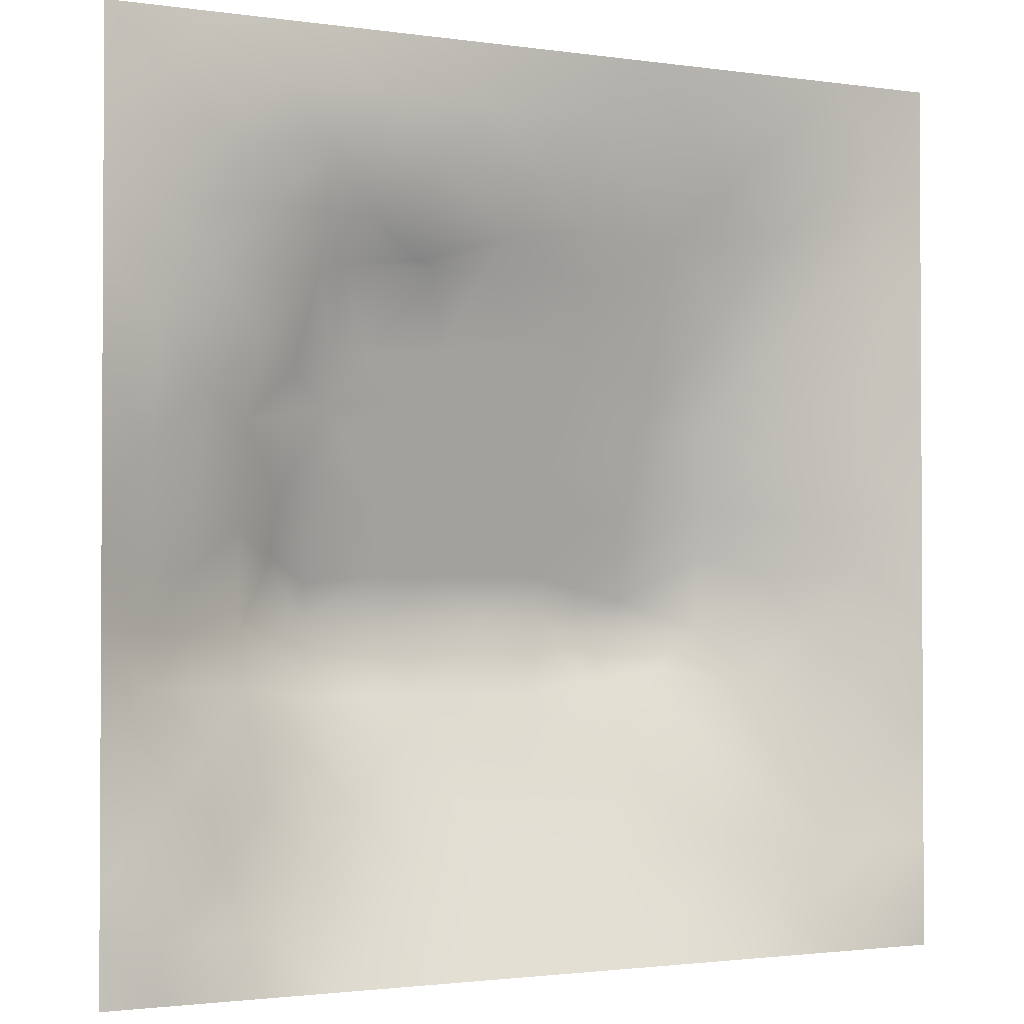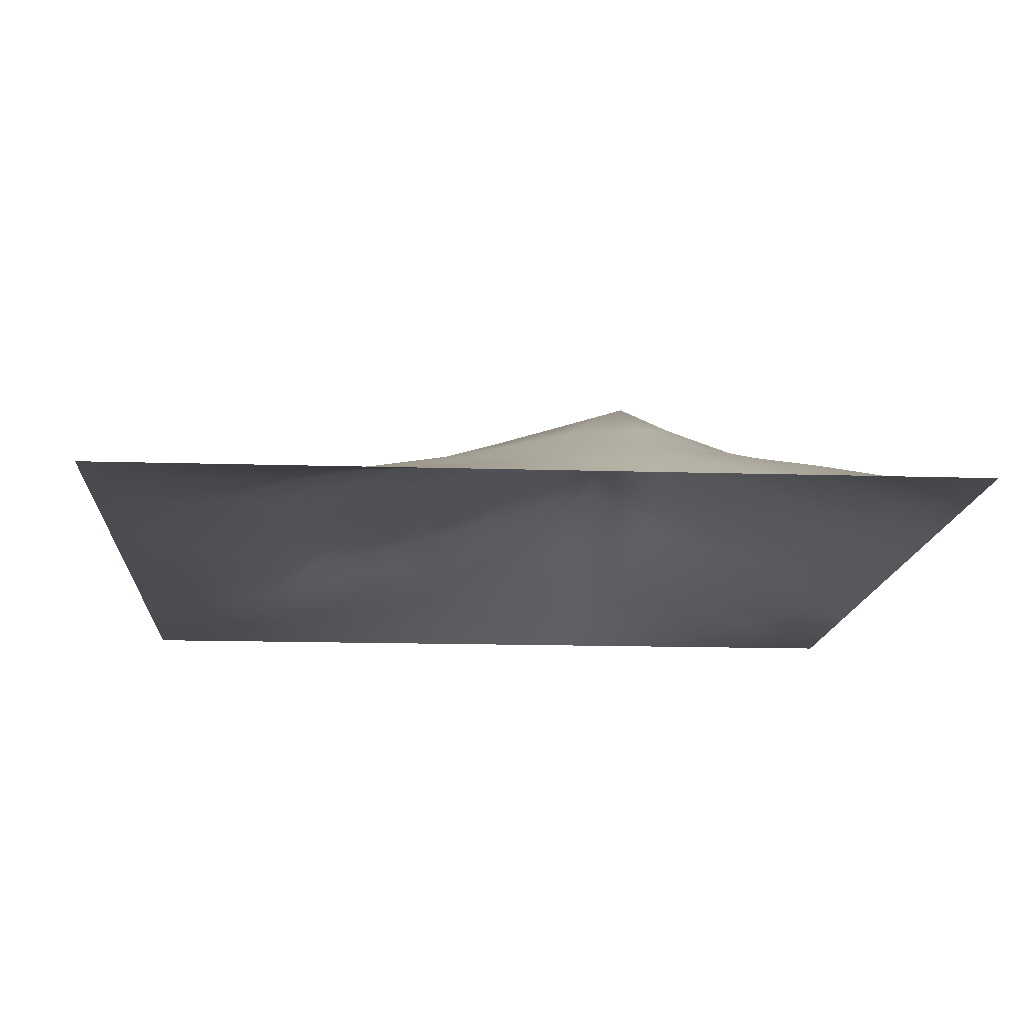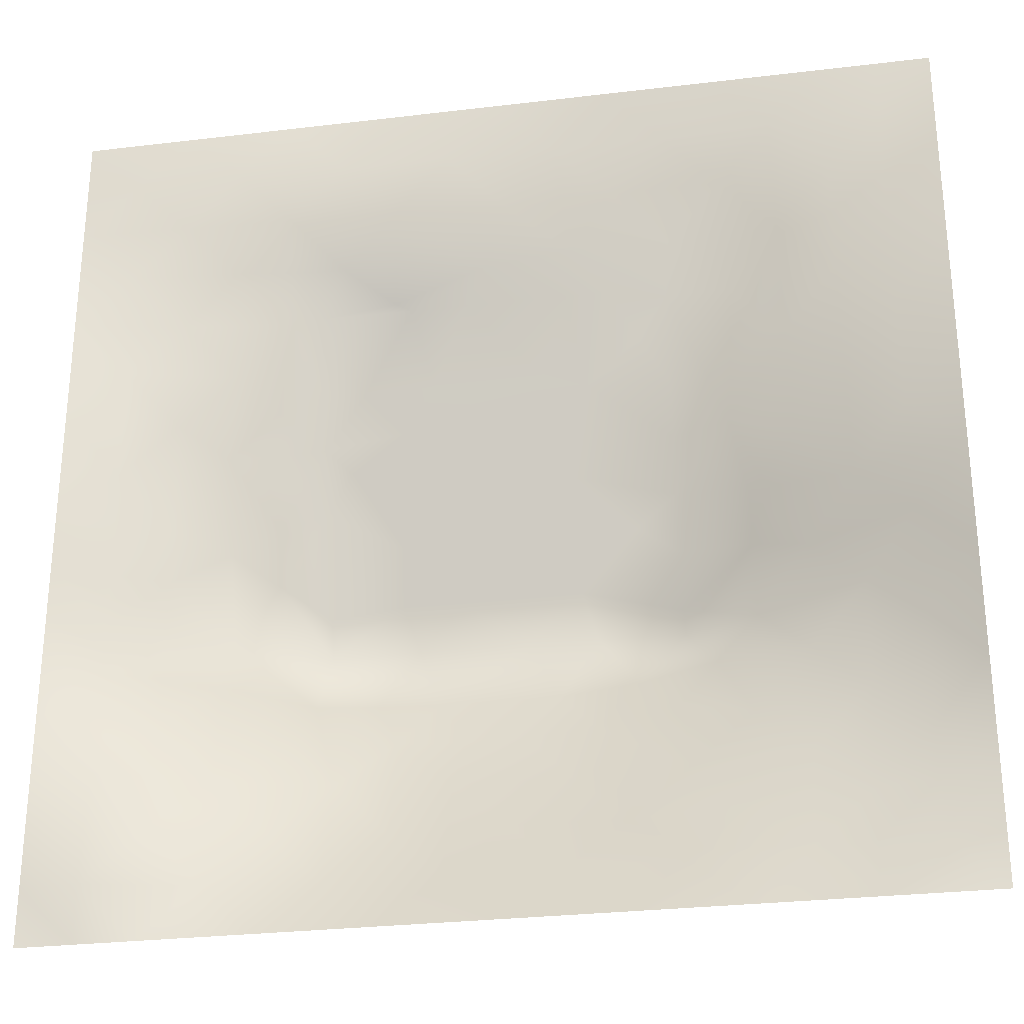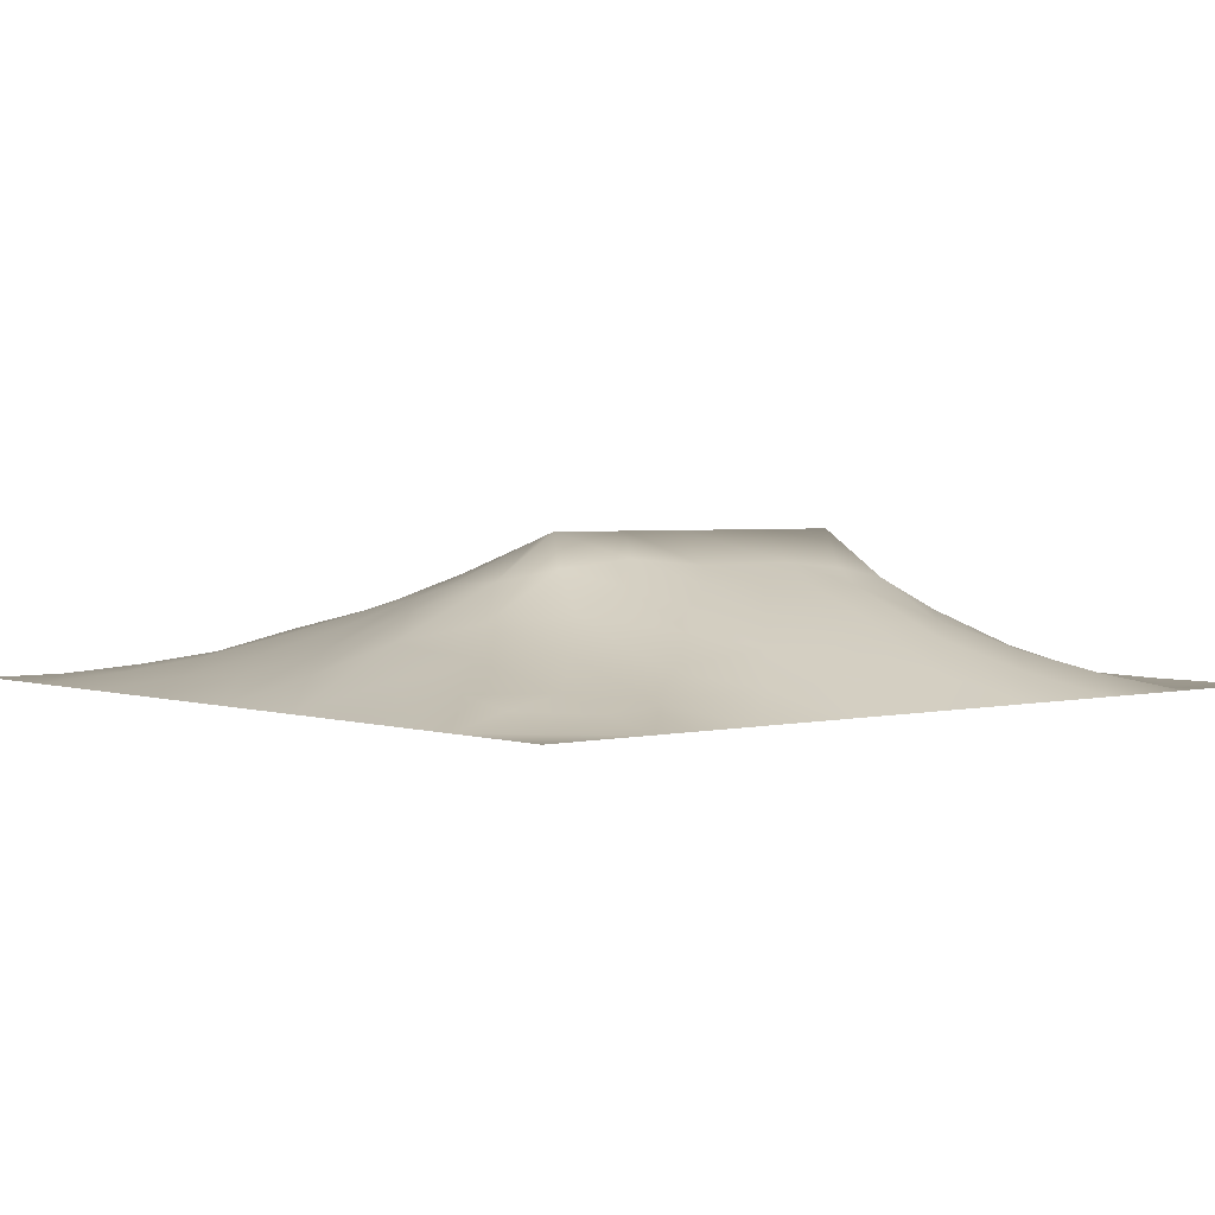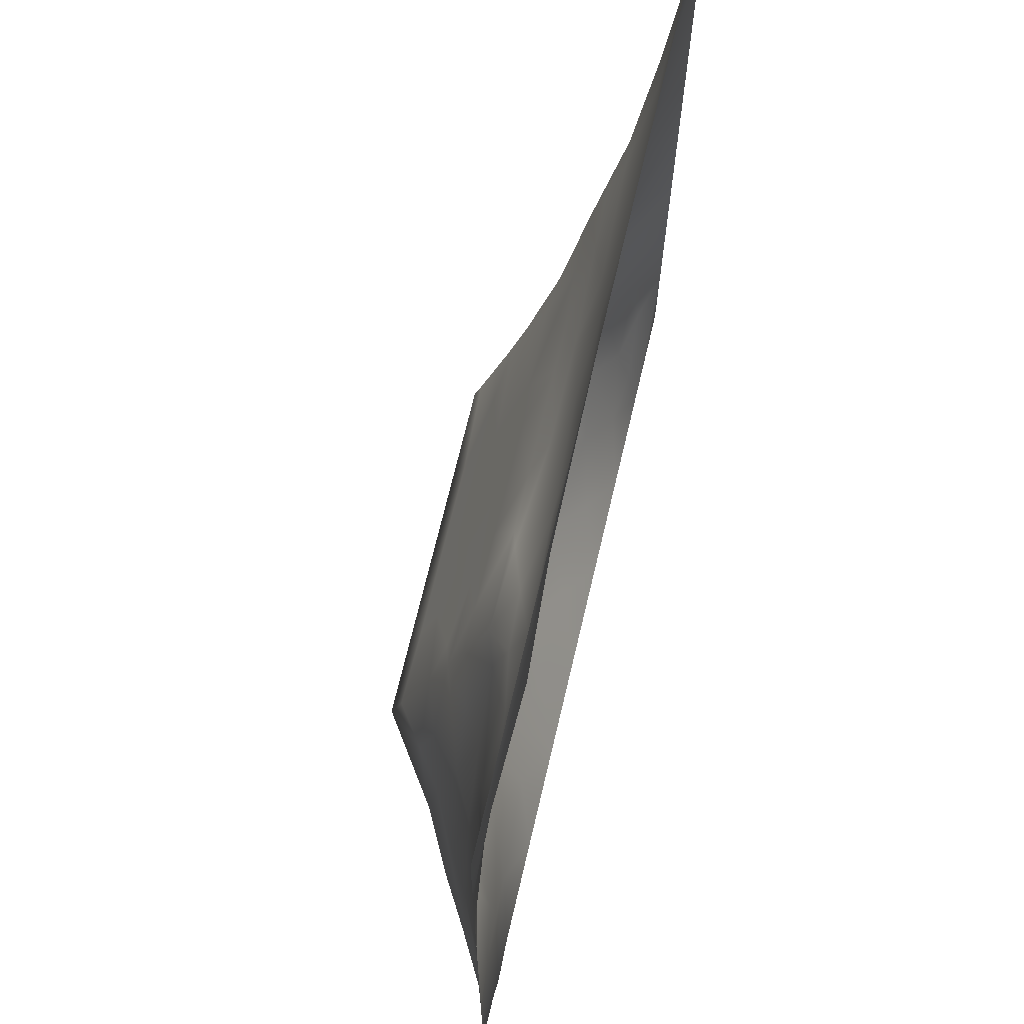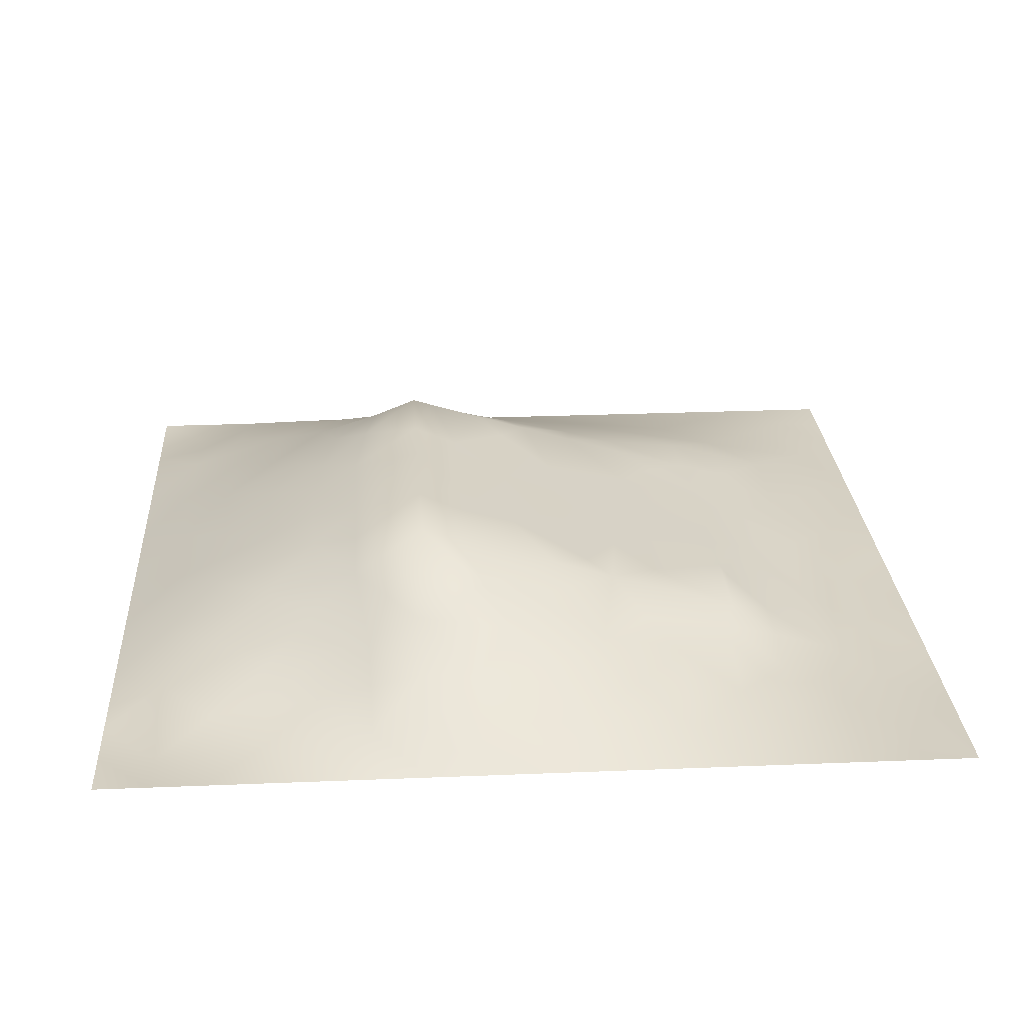
<metadata>
{"format":"obj","ext":"obj","renderer":"f3d","projection":"perspective","resolution":1024,"background":"white","views":[{"elev":-1.8,"azim":152.3,"up":"+Y"},{"elev":-14.5,"azim":-93.9,"up":"+Z"},{"elev":-28.5,"azim":-169.8,"up":"+Y"},{"elev":2.6,"azim":-40.6,"up":"+Z"},{"elev":69.8,"azim":103.3,"up":"+Y"},{"elev":26.2,"azim":86.3,"up":"+Z"}]}
</metadata>
<code>
v -0 0 -0
v 1 0 -0
v -0 1 0
v 1 1 0
v 0.5008 0.491 0.1345
v -0 0.5 0
v 0.5 1 0
v 1 0.5 0
v 0.5 -0 0
v 0.2476 0.7489 0.05668
v 0.7499 0.748 0.04278
v 0.2426 0.2434 0.0896
v 0.7556 0.247 0.08176
v 0.75 0 0
v 0.25 0 0
v 1 0.75 0
v 1 0.25 0
v 0.25 1 0
v 0.75 1 0
v 0 0.25 0
v 0 0.75 -0
v 0.3612 0.2134 0.09616
v 0.6299 0.7674 0.04832
v 0.2386 0.5108 0.09807
v 0.8149 0.2496 0.05553
v 0.886 0.3722 0.06583
v 0.6262 0.1196 0.05912
v 0.8818 0.4347 0.0596
v 0.8742 0.1255 0.01326
v 0.3733 0.1193 0.05925
v 0.1222 0.1228 0.02892
v 0.4917 0.2426 0.1156
v 0.8766 0.6225 0.03772
v 0.6294 0.6206 0.09533
v 0.8741 0.8736 0.003976
v 0.3748 0.8712 0.02116
v 0.2573 0.5963 0.08661
v 0.1248 0.8743 0.01624
v 0.1232 0.6225 0.03908
v 0.6244 0.8705 0.01255
v 0.1161 0.3722 0.06307
v 0.2478 0.1219 0.04486
v 0.8749 0.7481 0.02256
v 0.8752 0.2508 0.03222
v 0.2498 0.8738 0.02472
v 0.7491 0.8722 0.007934
v 0.1186 0.247 0.05215
v 0.124 0.7485 0.02928
v 0.3197 0.5895 0.1044
v 0.587 0.2966 0.1345
v 0.2488 0.8117 0.04138
v 0.8813 0.4975 0.05775
v 0.4336 0.759 0.0532
v 0.2378 0.4505 0.1117
v 0 0.375 0
v 0.4996 0.8704 0.01793
v 0.5008 0.6182 0.09585
v 0.2373 0.3683 0.119
v 0.121 0.497 0.05098
v 0.3682 0.4933 0.1337
v 0.6301 0.2434 0.1102
v 0.4998 0.1211 0.05819
v 0.4978 0.3769 0.1694
v 0 0.625 0
v 0 0.875 0
v 0 0.125 0
v 0.625 1 0
v 0.875 1 0
v 0.125 1 0
v 0.375 1 0
v 1 0.375 0
v 1 0.125 0
v 1 0.875 0
v 1 0.625 0
v 0.375 0 0
v 0.125 0 0
v 0.875 0 0
v 0.625 0 0
v 0.7513 0.1228 0.04283
v 0.6341 0.4928 0.1342
v 0.7701 0.5122 0.1036
v 0.05843 0.3112 0.02944
v 0.1777 0.4335 0.08827
v 0.1787 0.3077 0.08223
v 0.05911 0.436 0.02907
v 0.6868 0.9354 0.00184
v 0.6876 0.809 0.02953
v 0.562 0.9347 0.003258
v 0.06249 0.6862 0.01496
v 0.1849 0.6854 0.05271
v 0.06065 0.561 0.02385
v 0.1876 0.9365 0.007574
v 0.1869 0.8111 0.03113
v 0.06254 0.9373 0.004977
v 0.4356 0.5551 0.115
v 1 0.4375 0
v 0.5499 0.7595 0.0532
v 0.3117 0.8095 0.03934
v 0.4373 0.9352 0.008731
v 0.9369 0.8115 0.00518
v 0.8115 0.8094 0.01514
v 0.9371 0.9371 -0.001485
v 0.8738 0.1885 0.0205
v 0.5663 0.5552 0.1152
v 0.7202 0.4208 0.1561
v 0.8237 0.5886 0.06407
v 0.8126 0.6843 0.04171
v 0.9406 0.5612 0.02736
v 0.7499 0.8104 0.02608
v 0.6902 0.5812 0.1074
v 0.4329 0.4281 0.1536
v 0.1867 0.06105 0.01936
v 0.06276 0.06292 -0.000248
v 0.1828 0.1834 0.05604
v 0.3118 0.06006 0.02696
v 0.3087 0.1817 0.07689
v 0.4371 0.06007 0.02977
v 0.8128 0.06138 0.01816
v 0.937 0.06308 -0.004229
v 0.5568 0.2408 0.1142
v 0.5685 0.4282 0.1538
v 0.5249 0.7984 0.03657
v 0.564 0.1815 0.08703
v 0.6904 0.1835 0.07406
v 0.5626 0.06075 0.02851
v 0.9389 0.3127 0.02208
v 0.8203 0.31 0.07693
v 0.9415 0.4362 0.03081
v 0.3126 0.9359 0.009612
v 0.4642 0.6722 0.07947
v 0.8137 0.1869 0.0422
v 0.8154 0.3673 0.1029
v 0.6877 0.06065 0.02593
v 0.06035 0.1237 0.01629
v 0.9364 0.1883 0.008134
v 0.4357 0.1804 0.08842
v 0.05803 0.1859 0.0269
v 0.3839 0.7589 0.05316
v 0.9372 0.686 0.01291
v 0.369 0.3083 0.1419
v 0.06207 0.8118 0.01264
v 0.8117 0.9361 -0.005418
v 0.1832 0.5589 0.06824
v 0.7688 0.6464 0.06697
v 0.3201 0.5275 0.1232
v 0.7205 0.3777 0.1694
v 0.3207 0.376 0.1694
v 0.7188 0.7603 0.05321
v 0.3184 0.7486 0.05838
v 0.6194 0.3774 0.1694
v 0.3207 0.4014 0.1615
v 0.2843 0.3231 0.1327
v 0.7195 0.6094 0.09885
v 0.7238 0.295 0.1157
v 0.6723 0.667 0.08107
v 0.3234 0.2683 0.1159
v 0.2779 0.6543 0.07973
v 0.7194 0.5372 0.1208
v 0.6123 0.7598 0.05321
v 0.3204 0.4648 0.1423
v 0.4173 0.3766 0.1694
v 1 0.0625 -0
v 0.7722 0.4495 0.1209
v 0.0625 1 0
v 0.4145 0.2489 0.1161
v 0.4253 0.8101 0.03561
v 0.822 0.4781 0.08801
v 0.7526 0.1853 0.05992
v 0.7192 0.6711 0.08017
v 0.4135 0.6559 0.08442
v 0.6367 0.4287 0.1538
v 0.3195 0.6506 0.08582
v 0.5895 0.6712 0.07996
v 0.9375 0 -0
v 0.4554 0.2953 0.1342
v 0.2457 0.1831 0.06562
v 0.6566 0.2959 0.1283
v 0.124 0.06147 0.01352
v 0.9428 0.3739 0.03207
v 1 0.9375 0
v 0.8797 0.3116 0.04878
v 0.3523 0.7042 0.06988
f 180 4 102
f 95 49 145
f 134 137 66
f 134 66 113
f 76 112 178
f 178 134 113
f 73 180 102
f 102 35 73
f 84 12 152
f 27 123 125
f 112 114 31
f 31 137 134
f 115 112 15
f 149 138 98
f 42 114 112
f 84 58 41
f 178 112 31
f 178 31 134
f 66 1 113
f 76 178 113
f 76 15 112
f 117 115 75
f 75 115 15
f 114 47 31
f 165 22 136
f 156 12 116
f 30 115 117
f 137 31 47
f 140 165 175
f 176 42 116
f 22 30 136
f 176 114 42
f 116 30 22
f 42 112 115
f 69 94 92
f 156 116 22
f 12 176 116
f 84 152 58
f 12 114 176
f 161 140 175
f 83 58 54
f 165 156 22
f 156 152 12
f 32 165 136
f 140 156 165
f 50 175 32
f 151 147 161
f 175 165 32
f 147 140 161
f 140 152 156
f 63 161 175
f 111 161 63
f 146 132 163
f 136 30 62
f 111 5 60
f 151 111 160
f 145 24 160
f 147 58 152
f 147 152 140
f 151 161 111
f 54 151 160
f 151 58 147
f 157 90 37
f 54 58 151
f 85 55 41
f 41 58 83
f 85 41 83
f 82 137 47
f 47 114 84
f 84 114 12
f 47 84 41
f 82 47 41
f 55 82 41
f 20 137 82
f 20 66 137
f 55 20 82
f 143 90 39
f 182 138 149
f 21 141 65
f 159 155 148
f 38 93 92
f 141 48 38
f 129 70 18
f 172 182 149
f 92 18 69
f 51 10 98
f 173 57 34
f 148 23 159
f 122 23 40
f 182 172 170
f 87 109 46
f 174 2 162
f 174 119 77
f 149 98 10
f 174 162 119
f 166 99 36
f 77 119 118
f 36 99 129
f 51 93 10
f 157 37 49
f 172 149 157
f 45 93 51
f 70 129 99
f 45 51 98
f 45 98 36
f 129 45 36
f 104 34 57
f 94 69 164
f 92 93 45
f 94 164 3
f 45 129 92
f 65 94 3
f 18 92 129
f 39 90 48
f 24 143 59
f 95 60 5
f 6 91 64
f 65 141 94
f 36 98 166
f 38 94 141
f 60 145 160
f 89 39 48
f 24 59 83
f 138 166 98
f 59 85 83
f 64 89 21
f 181 44 126
f 10 93 90
f 48 90 93
f 26 181 126
f 6 55 85
f 24 83 54
f 59 39 91
f 37 143 24
f 143 39 59
f 24 54 160
f 37 24 145
f 60 95 145
f 37 145 49
f 172 157 49
f 37 90 143
f 157 149 10
f 157 10 90
f 170 172 49
f 38 92 94
f 57 170 95
f 170 53 138
f 97 173 159
f 130 53 170
f 95 170 49
f 91 6 59
f 60 160 111
f 117 62 30
f 121 171 80
f 104 95 5
f 57 173 130
f 57 130 170
f 57 95 104
f 9 125 117
f 131 168 79
f 158 153 110
f 158 110 80
f 5 111 121
f 87 46 40
f 56 166 122
f 153 169 155
f 108 33 52
f 93 38 48
f 110 34 104
f 148 109 87
f 155 173 34
f 107 33 139
f 148 169 11
f 63 121 111
f 11 144 107
f 80 104 5
f 80 110 104
f 50 150 63
f 150 146 171
f 105 158 80
f 81 153 158
f 48 141 89
f 167 106 81
f 107 106 33
f 106 153 81
f 179 71 96
f 52 33 106
f 139 33 108
f 39 89 91
f 101 109 11
f 142 46 35
f 144 169 153
f 144 153 106
f 144 106 107
f 101 35 46
f 11 169 144
f 88 56 40
f 40 46 86
f 43 107 139
f 8 108 128
f 155 34 153
f 100 101 43
f 74 139 108
f 35 101 100
f 52 128 108
f 110 153 34
f 107 43 11
f 102 142 35
f 68 142 102
f 7 70 99
f 46 109 101
f 86 46 142
f 19 86 142
f 100 43 16
f 122 159 23
f 23 87 40
f 23 148 87
f 148 155 169
f 148 11 109
f 122 97 159
f 97 130 173
f 159 173 155
f 122 53 97
f 97 53 130
f 56 122 40
f 122 166 53
f 139 16 43
f 56 99 166
f 88 40 86
f 67 88 86
f 67 7 88
f 19 67 86
f 68 19 142
f 101 11 43
f 4 68 102
f 131 79 29
f 16 73 100
f 74 16 139
f 8 74 108
f 7 99 88
f 61 177 50
f 124 154 61
f 154 127 132
f 77 118 14
f 21 89 141
f 128 96 8
f 179 96 128
f 64 91 89
f 28 128 52
f 179 28 26
f 167 28 52
f 132 127 26
f 126 179 26
f 179 128 28
f 126 17 71
f 126 71 179
f 25 44 127
f 29 119 135
f 25 127 13
f 103 131 29
f 132 26 28
f 154 132 146
f 131 13 168
f 131 25 13
f 167 132 28
f 163 132 167
f 167 52 106
f 163 167 81
f 163 81 158
f 105 146 163
f 171 146 105
f 154 146 177
f 105 163 158
f 171 105 80
f 121 80 5
f 150 121 63
f 85 59 6
f 50 63 175
f 150 177 146
f 150 171 121
f 120 123 61
f 50 177 150
f 62 123 136
f 27 124 61
f 119 29 118
f 154 177 61
f 154 13 127
f 124 13 154
f 123 27 61
f 17 126 135
f 133 78 14
f 120 61 50
f 123 32 136
f 120 50 32
f 120 32 123
f 125 62 117
f 44 135 126
f 9 117 75
f 78 27 125
f 78 125 9
f 133 27 78
f 118 133 14
f 133 124 27
f 103 44 25
f 115 30 42
f 79 124 133
f 79 133 118
f 168 13 124
f 168 124 79
f 116 42 30
f 103 25 131
f 119 162 72
f 135 103 29
f 56 88 99
f 135 44 103
f 135 72 17
f 72 135 119
f 62 125 123
f 166 138 53
f 44 181 127
f 181 26 127
f 100 73 35
f 118 29 79
f 138 182 170
f 76 113 1

</code>
